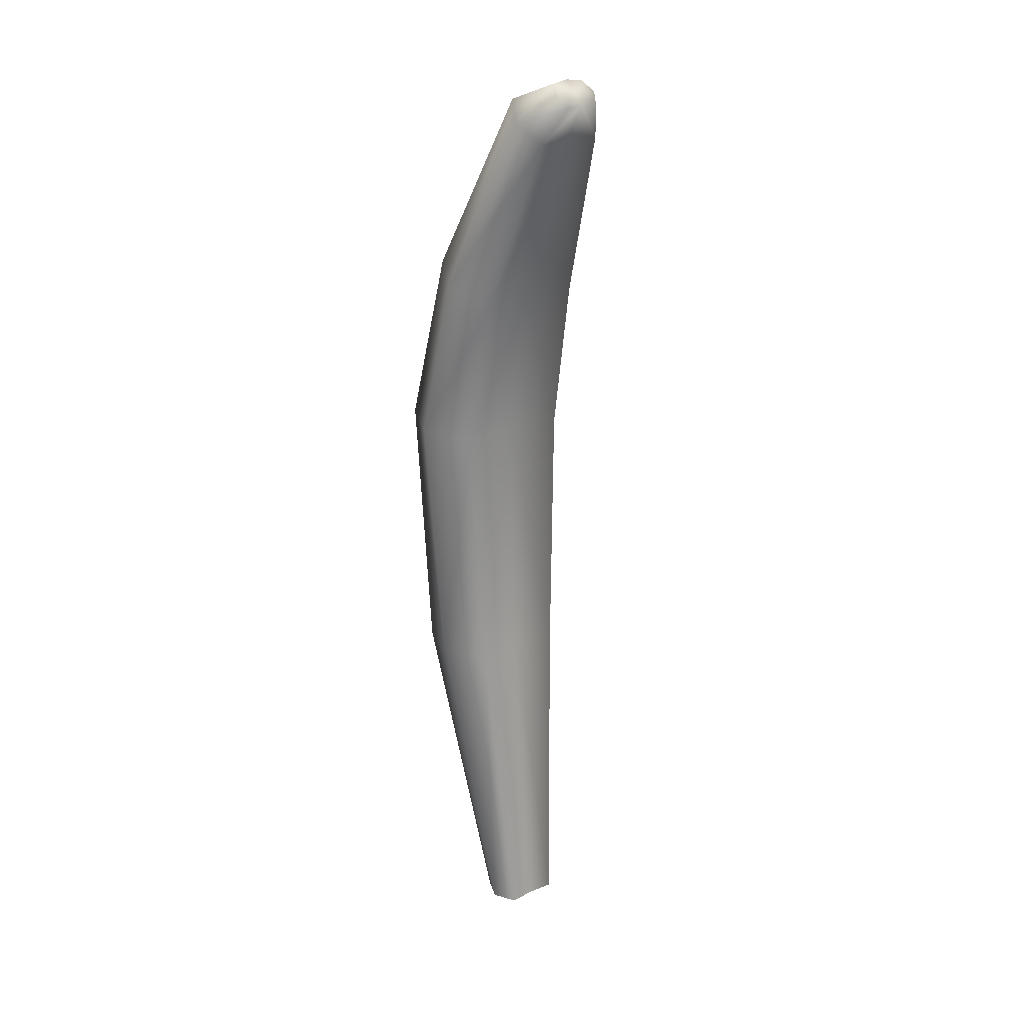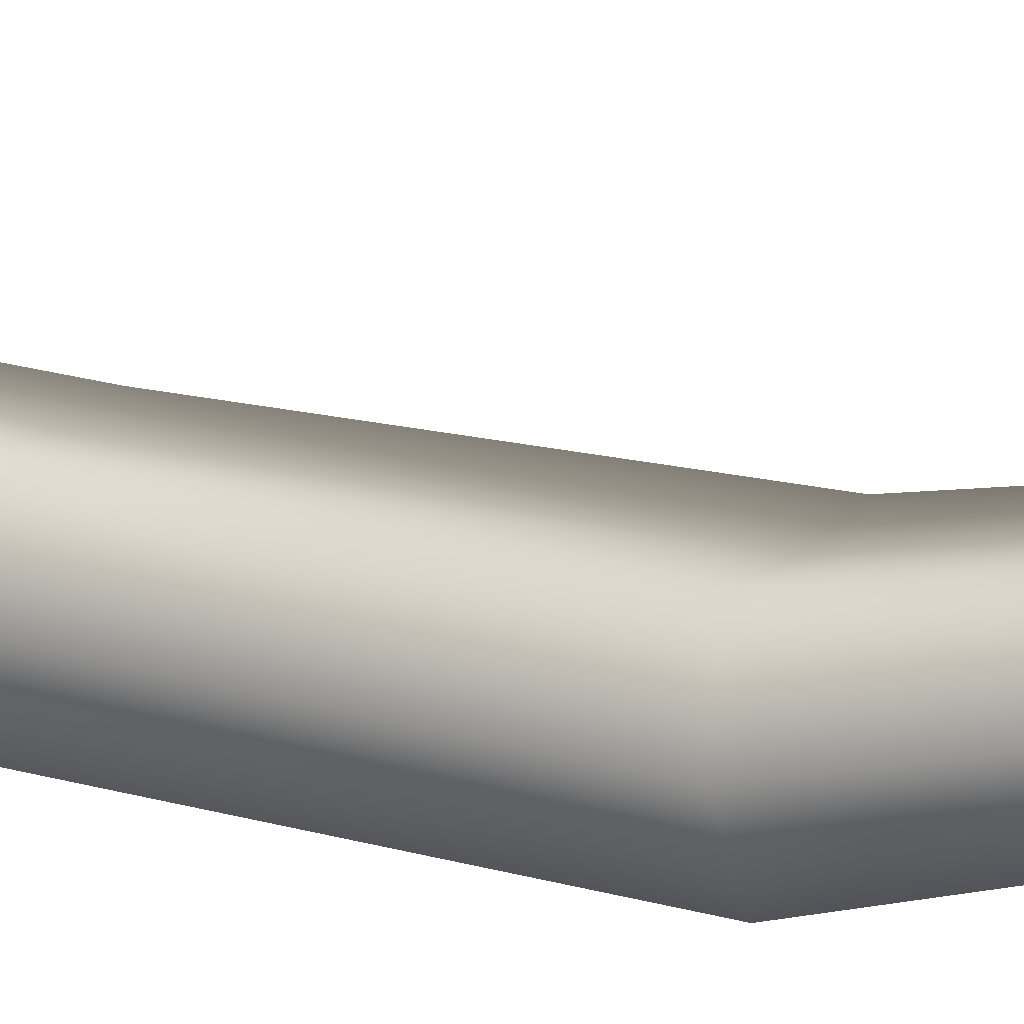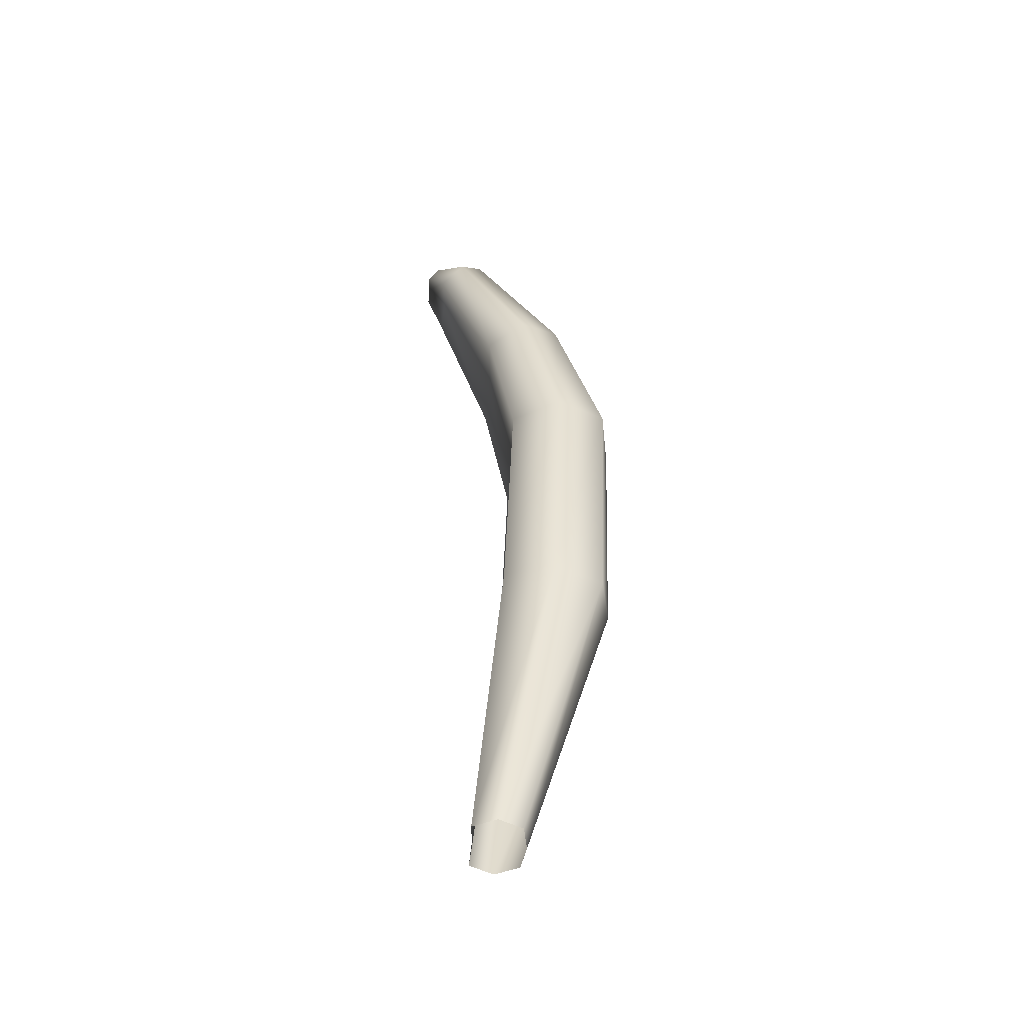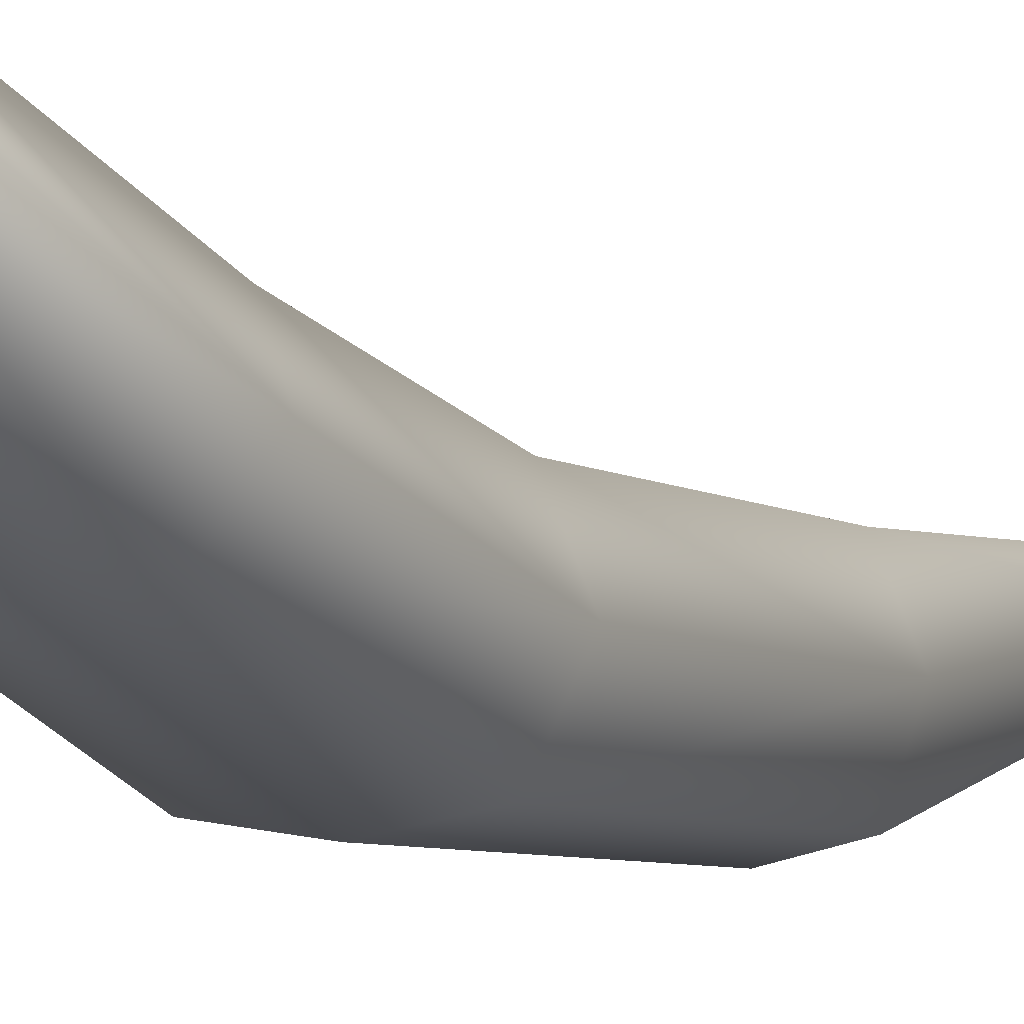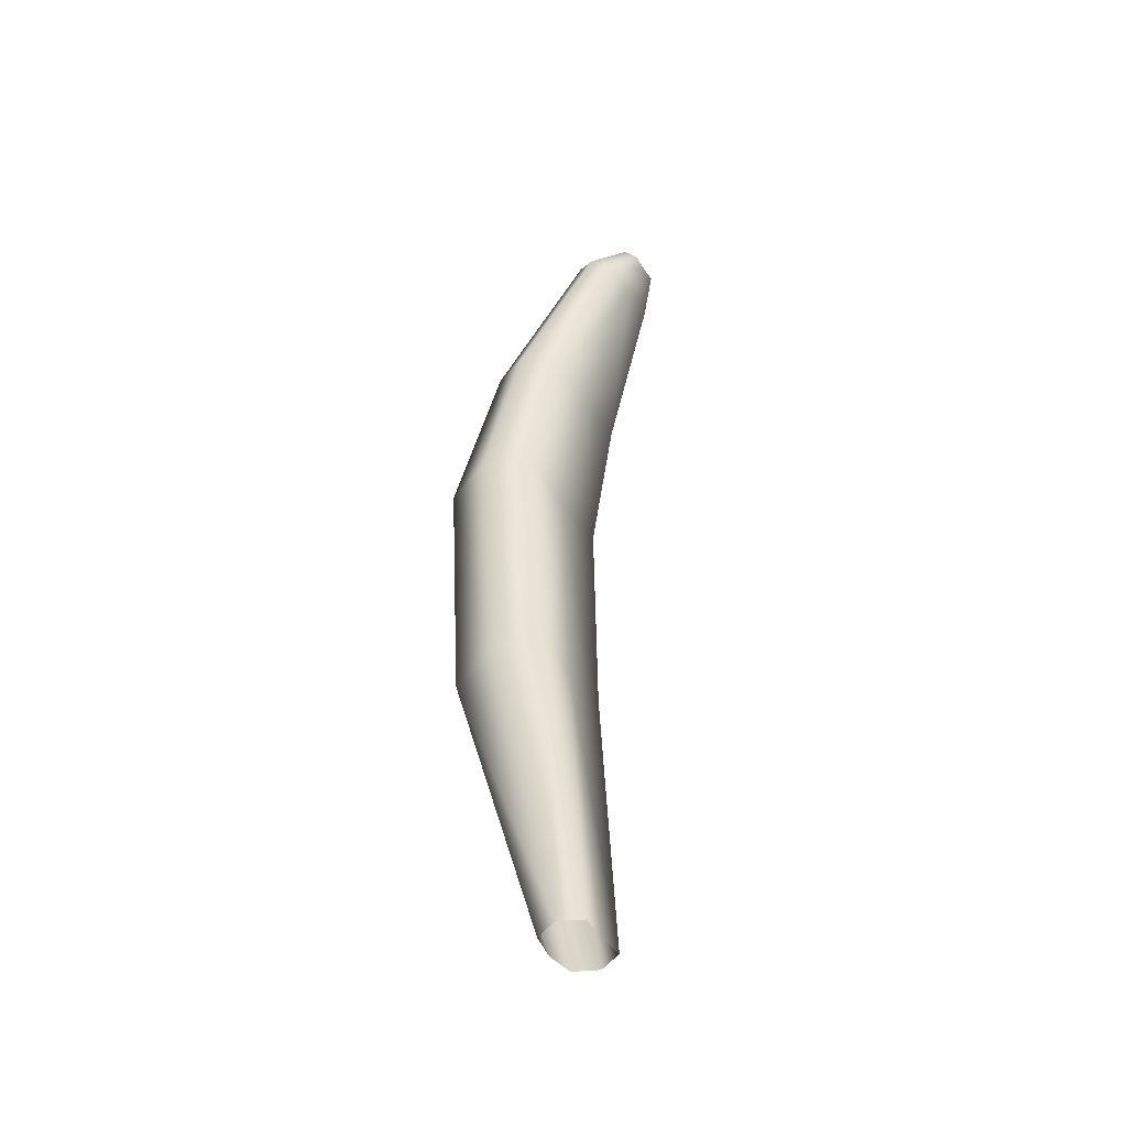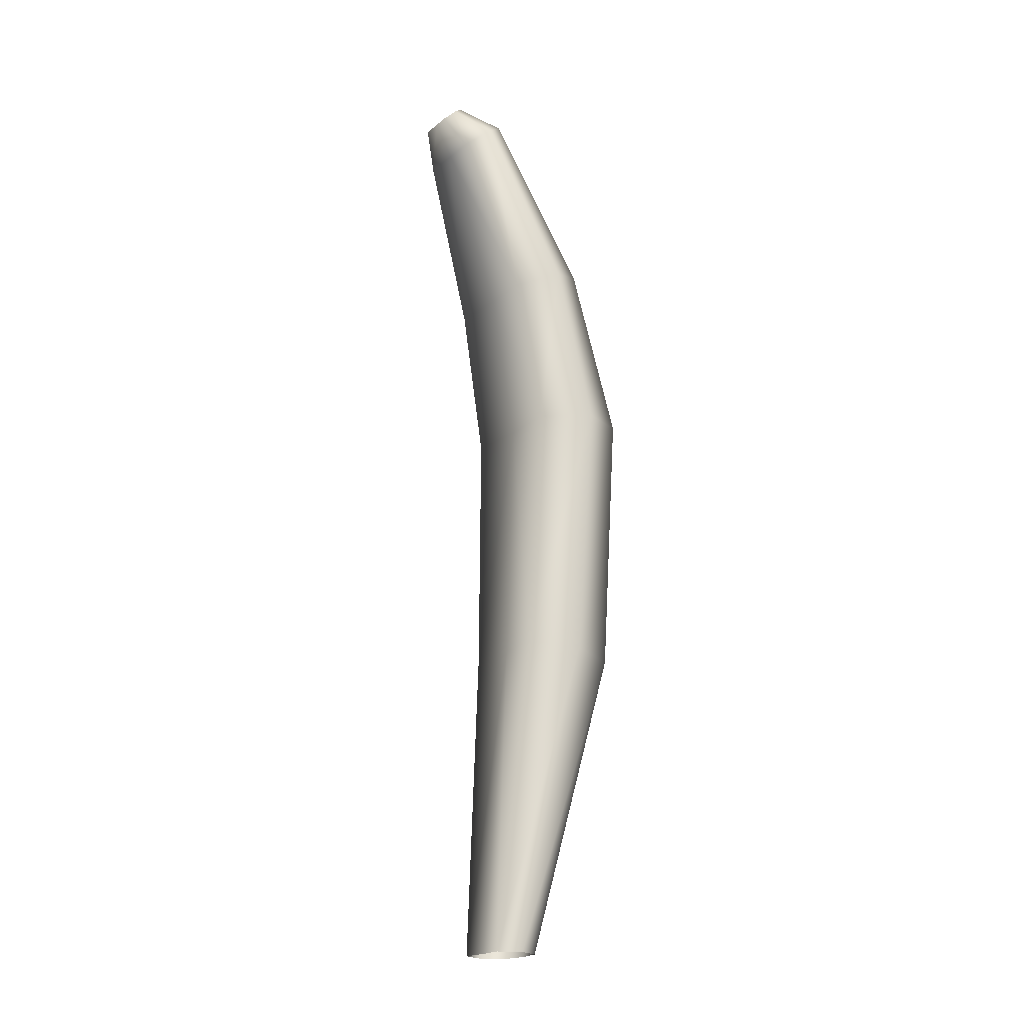
<metadata>
{"format":"obj","ext":"obj","renderer":"f3d","projection":"perspective","resolution":1024,"background":"white","views":[{"elev":22.2,"azim":141.6,"up":"+Z"},{"elev":16.2,"azim":-65.3,"up":"+Y"},{"elev":-51.3,"azim":-93.3,"up":"+Z"},{"elev":-7.4,"azim":27.8,"up":"+Y"},{"elev":-48.5,"azim":120.9,"up":"+Z"},{"elev":-20.4,"azim":-125.8,"up":"+Z"}]}
</metadata>
<code>
o anther2
v -0 0.0534 0
v 0.09158 0.05973 0
v 0.1295 -0.02097 0
v 0.09158 -0.1017 0
v 0 -0.117 0
v -0.09158 -0.1017 0
v -0.1295 -0.02097 0
v -0.09158 0.05973 0
v -0.1637 -0.03321 1.103
v -0.2315 -0.2072 1.09
v -0.1637 -0.3812 1.076
v 0 -0.4142 1.074
v 0.1637 -0.3812 1.076
v 0.2315 -0.2072 1.09
v 0.1637 -0.03321 1.103
v -0 -0.04687 1.102
v -0 -0.07734 1.991
v 0.2004 -0.06354 1.99
v 0.2834 -0.2393 2.007
v 0.2004 -0.4151 2.024
v -0 -0.4483 2.027
v -0.2004 -0.4151 2.024
v -0.2834 -0.2393 2.007
v -0.2004 -0.06354 1.99
v -0.1847 0.03406 2.527
v -0.2612 -0.1041 2.582
v -0.1847 -0.2423 2.638
v -0 -0.2685 2.648
v 0.1847 -0.2423 2.638
v 0.2612 -0.1041 2.582
v 0.1847 0.03406 2.527
v -0 0.02321 2.531
v -0 0.2346 3.121
v 0.1181 0.2408 3.116
v 0.167 0.1611 3.183
v 0.1181 0.08133 3.25
v -0 0.06624 3.263
v -0.1181 0.08133 3.25
v -0.167 0.1611 3.183
v -0.1181 0.2408 3.116
v -0.05965 0.3076 3.241
v -0.08436 0.2693 3.277
v -0.05965 0.231 3.313
v -0 0.2238 3.32
v 0.05965 0.231 3.313
v 0.08436 0.2693 3.277
v 0.05965 0.3076 3.241
v -0 0.3046 3.244
f 16 1 8 9
f 8 7 10 9
f 7 6 11 10
f 5 12 11 6
f 5 4 13 12
f 3 14 13 4
f 3 2 15 14
f 2 1 16 15
f 15 16 17 18
f 14 15 18 19
f 14 19 20 13
f 12 13 20 21
f 12 21 22 11
f 10 11 22 23
f 9 10 23 24
f 9 24 17 16
f 24 25 32 17
f 24 23 26 25
f 23 22 27 26
f 21 28 27 22
f 21 20 29 28
f 19 30 29 20
f 19 18 31 30
f 18 17 32 31
f 31 32 33 34
f 30 31 34 35
f 30 35 36 29
f 28 29 36 37
f 28 37 38 27
f 26 27 38 39
f 25 26 39 40
f 25 40 33 32
f 40 41 48 33
f 40 39 42 41
f 39 38 43 42
f 37 44 43 38
f 37 36 45 44
f 35 46 45 36
f 35 34 47 46
f 34 33 48 47
f 45 46 47 48
f 41 42 43 48
f 44 45 48 43

</code>
